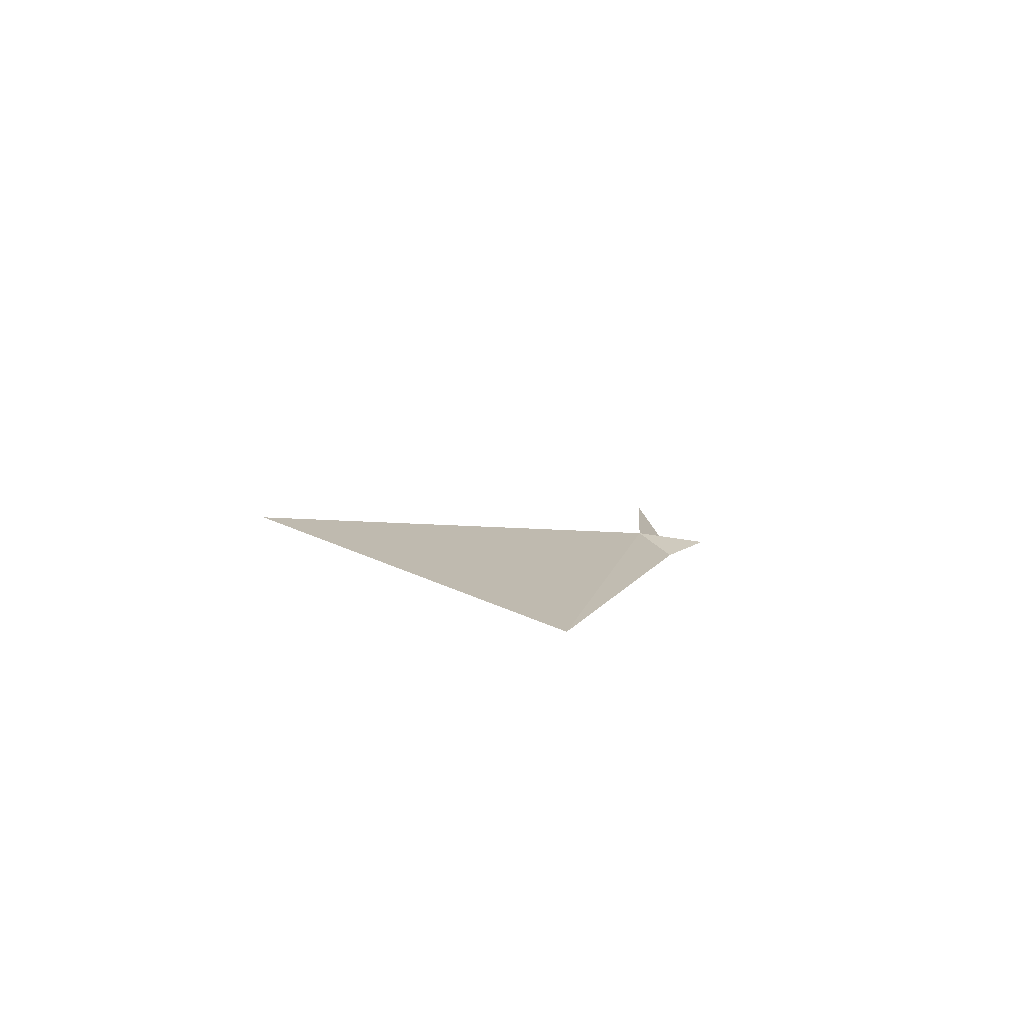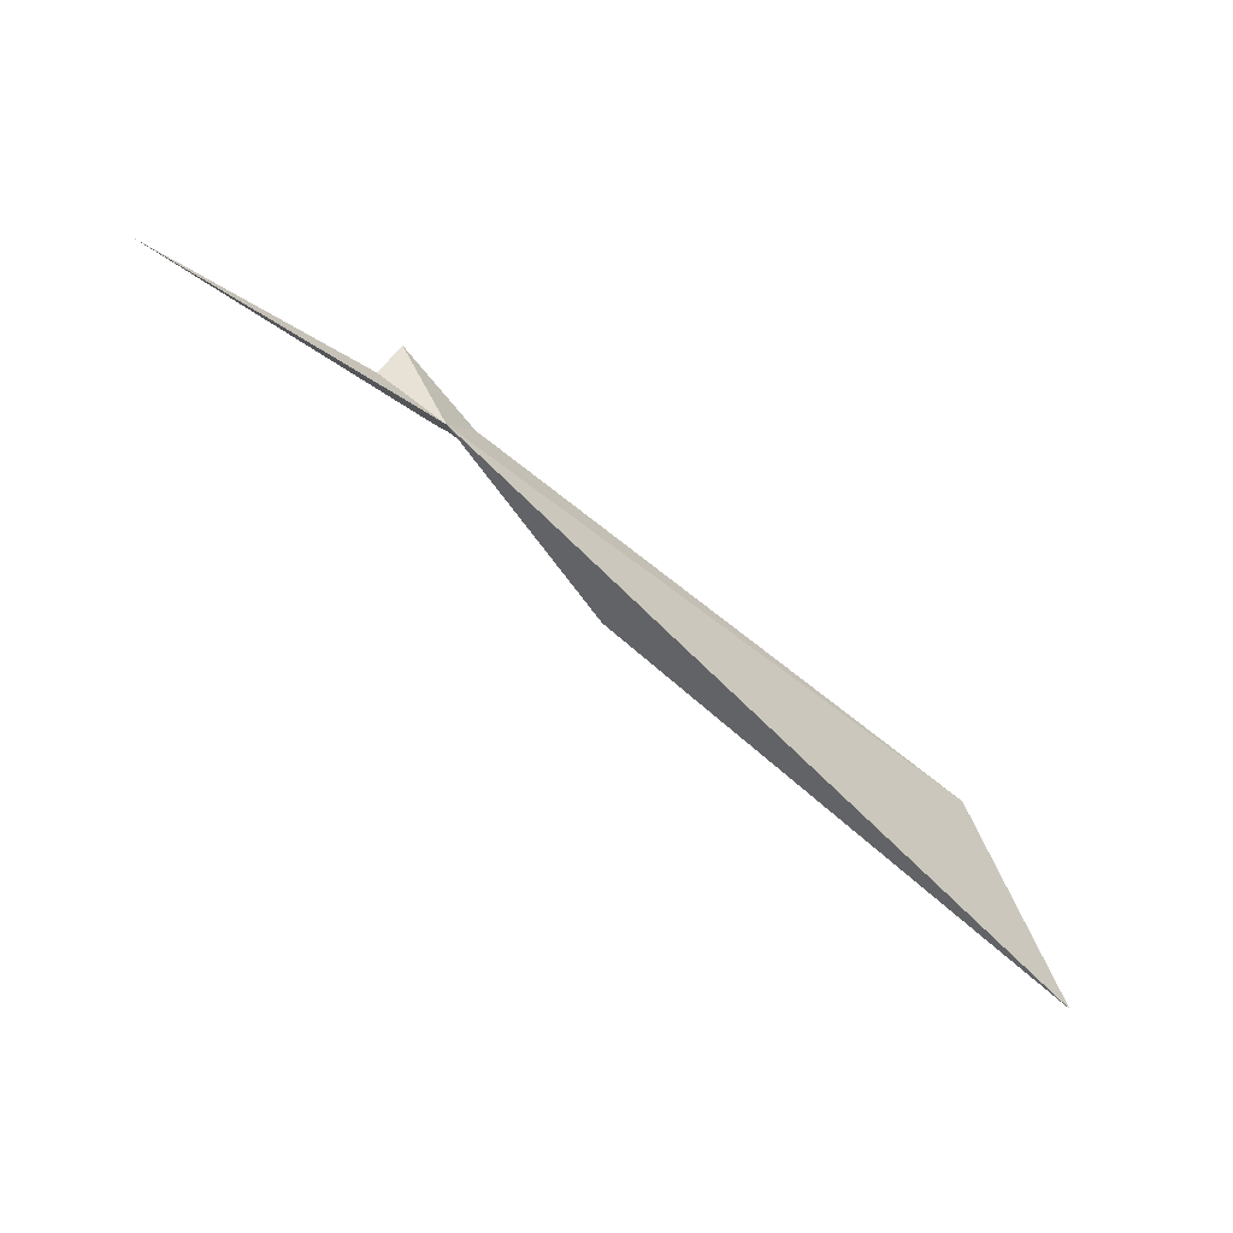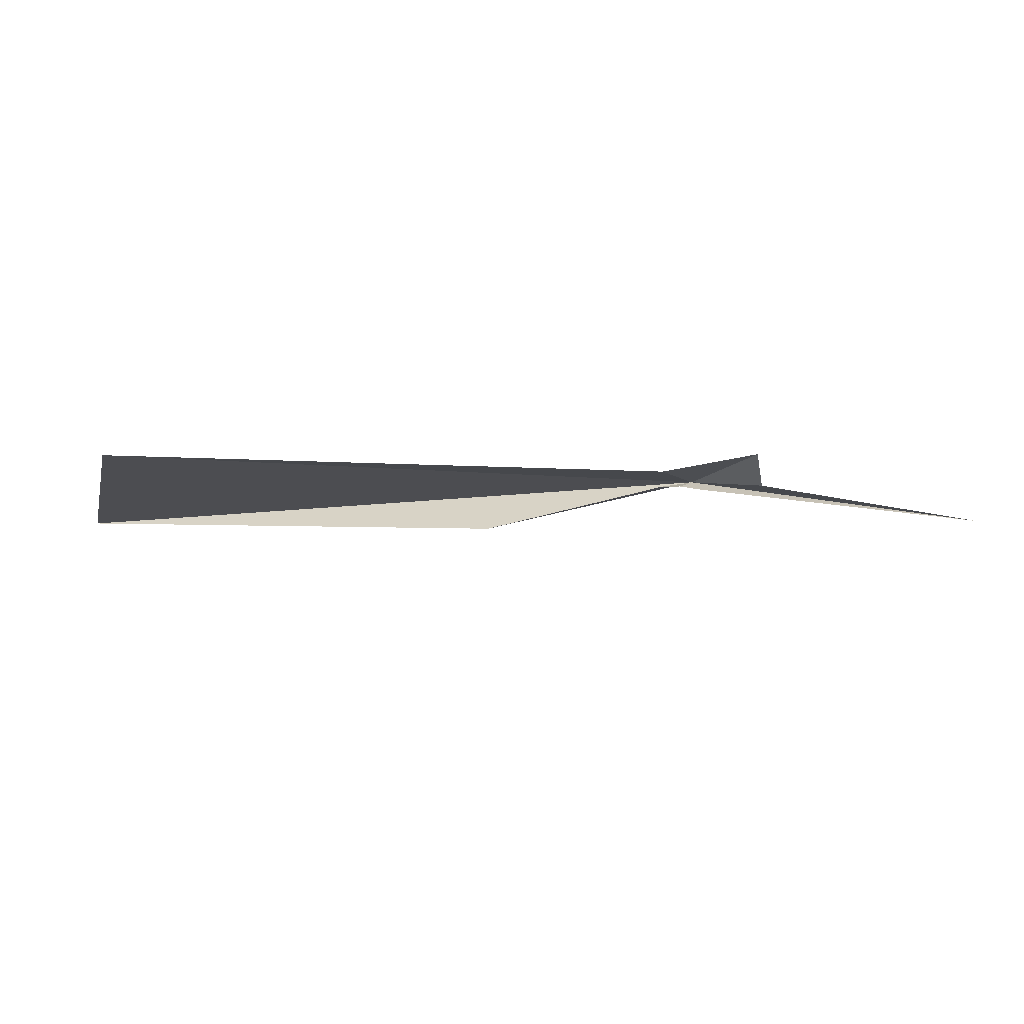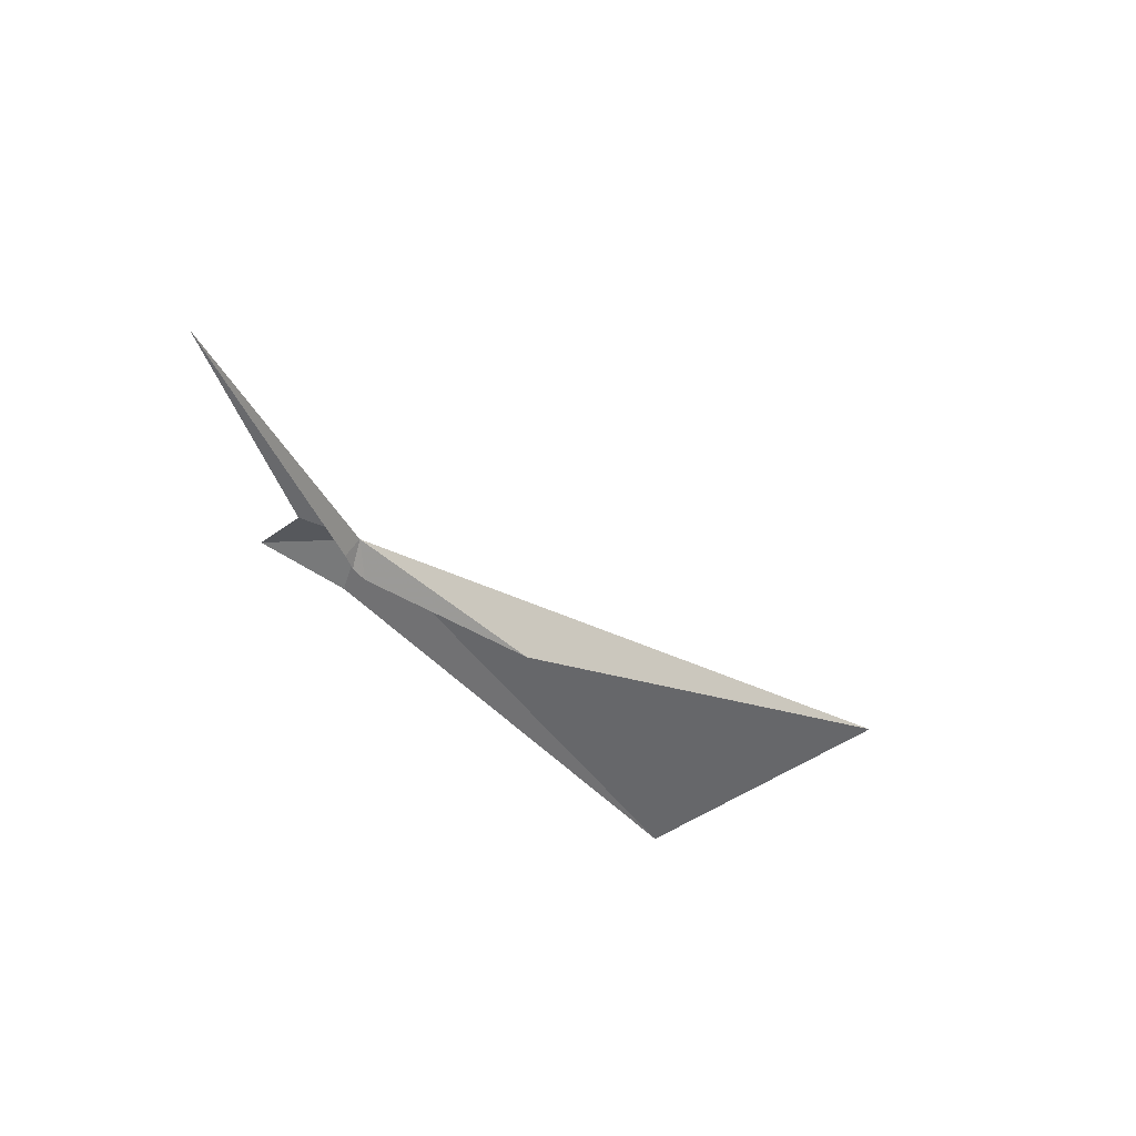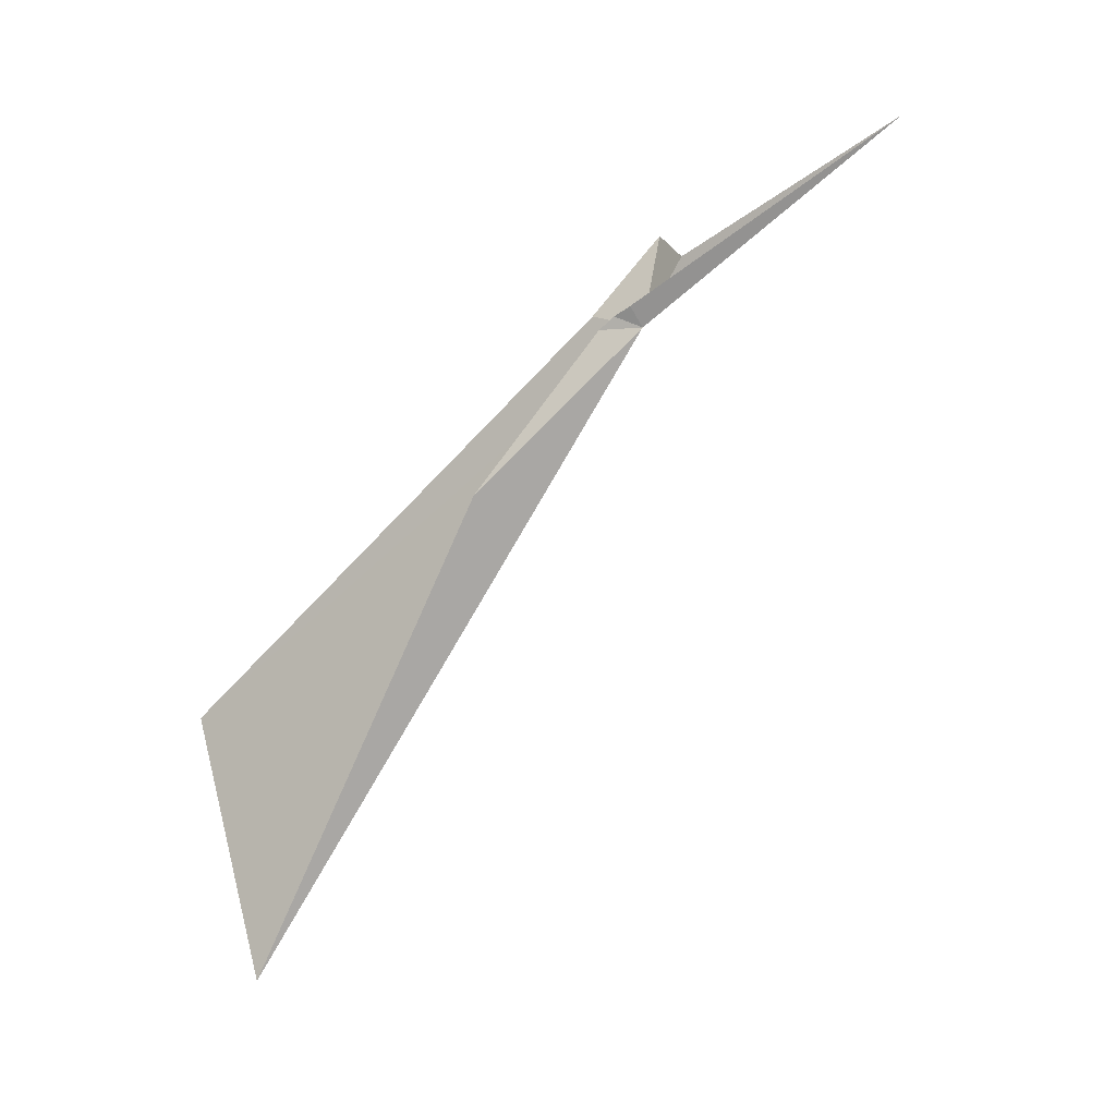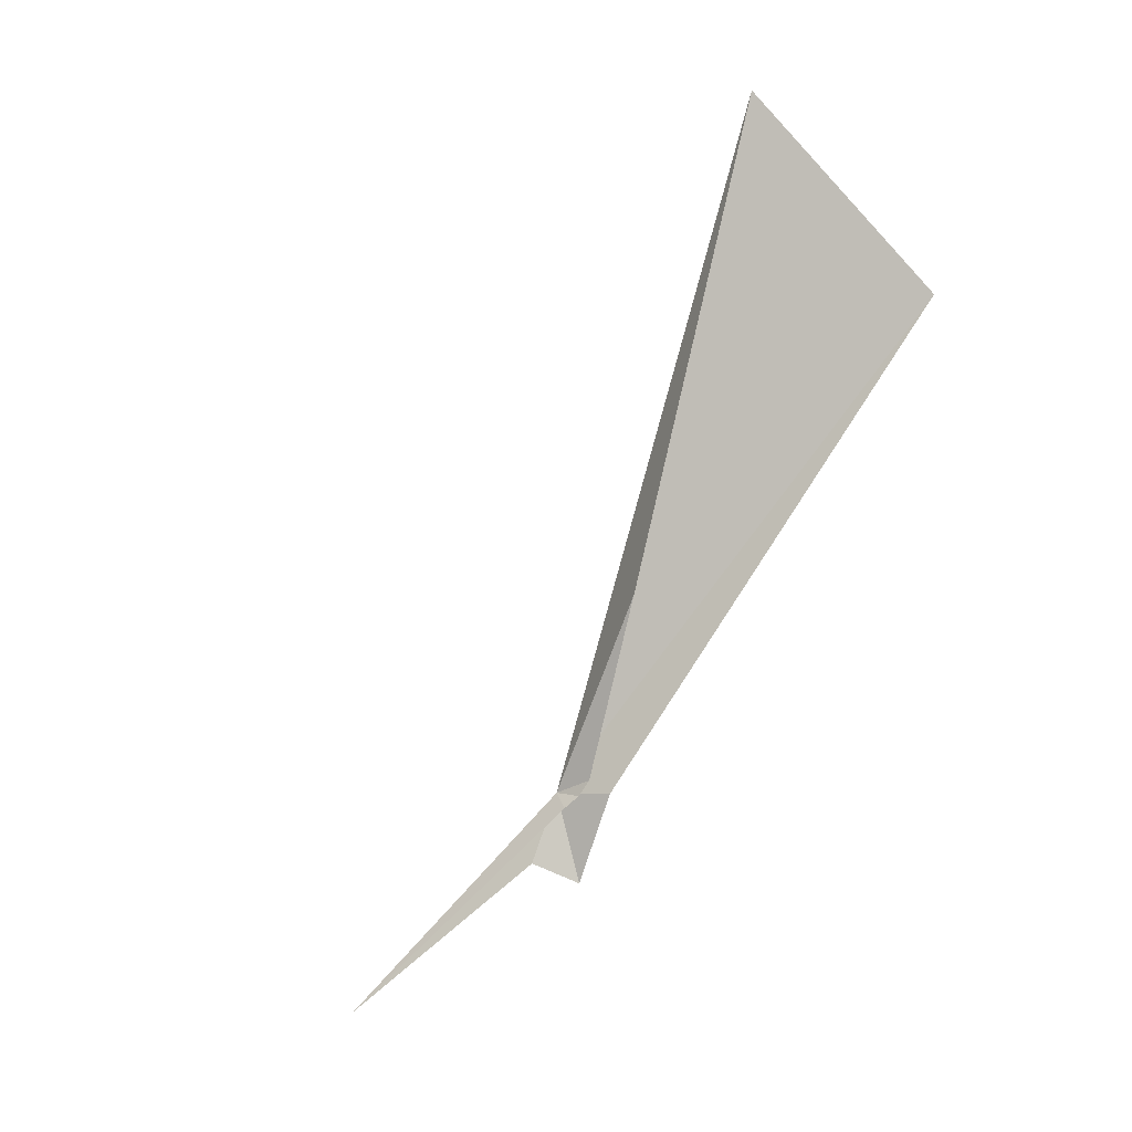
<metadata>
{"format":"obj","ext":"obj","renderer":"f3d","projection":"perspective","resolution":1024,"background":"white","views":[{"elev":9.4,"azim":85.3,"up":"+Z"},{"elev":-36.3,"azim":-39.4,"up":"+Y"},{"elev":-37.8,"azim":163.5,"up":"+Z"},{"elev":-41.5,"azim":-75.6,"up":"+Z"},{"elev":-40.6,"azim":-140.0,"up":"+Y"},{"elev":-79.5,"azim":38.9,"up":"+Z"}]}
</metadata>
<code>
v 90.59 108.4 0.4683
v 105.1 98.13 3.524
v 105.3 104.6 0.9683
v 91.68 109.1 -0.0003263
v 89.65 110.5 0.0009898
v 89.07 109.3 -0.0003789
v 83.13 109.5 0.006998
v 90.58 108.7 -0.0009027
v 91.05 108.7 1.4e-05
v 91.5 108.5 0.001707
v 95.25 105.6 -0.003407
f 1 3 2
f 1 6 5
f 1 7 6
f 1 8 7
f 1 9 8
f 1 10 9
f 1 11 10
f 1 5 4
f 1 4 3
f 1 2 11

</code>
